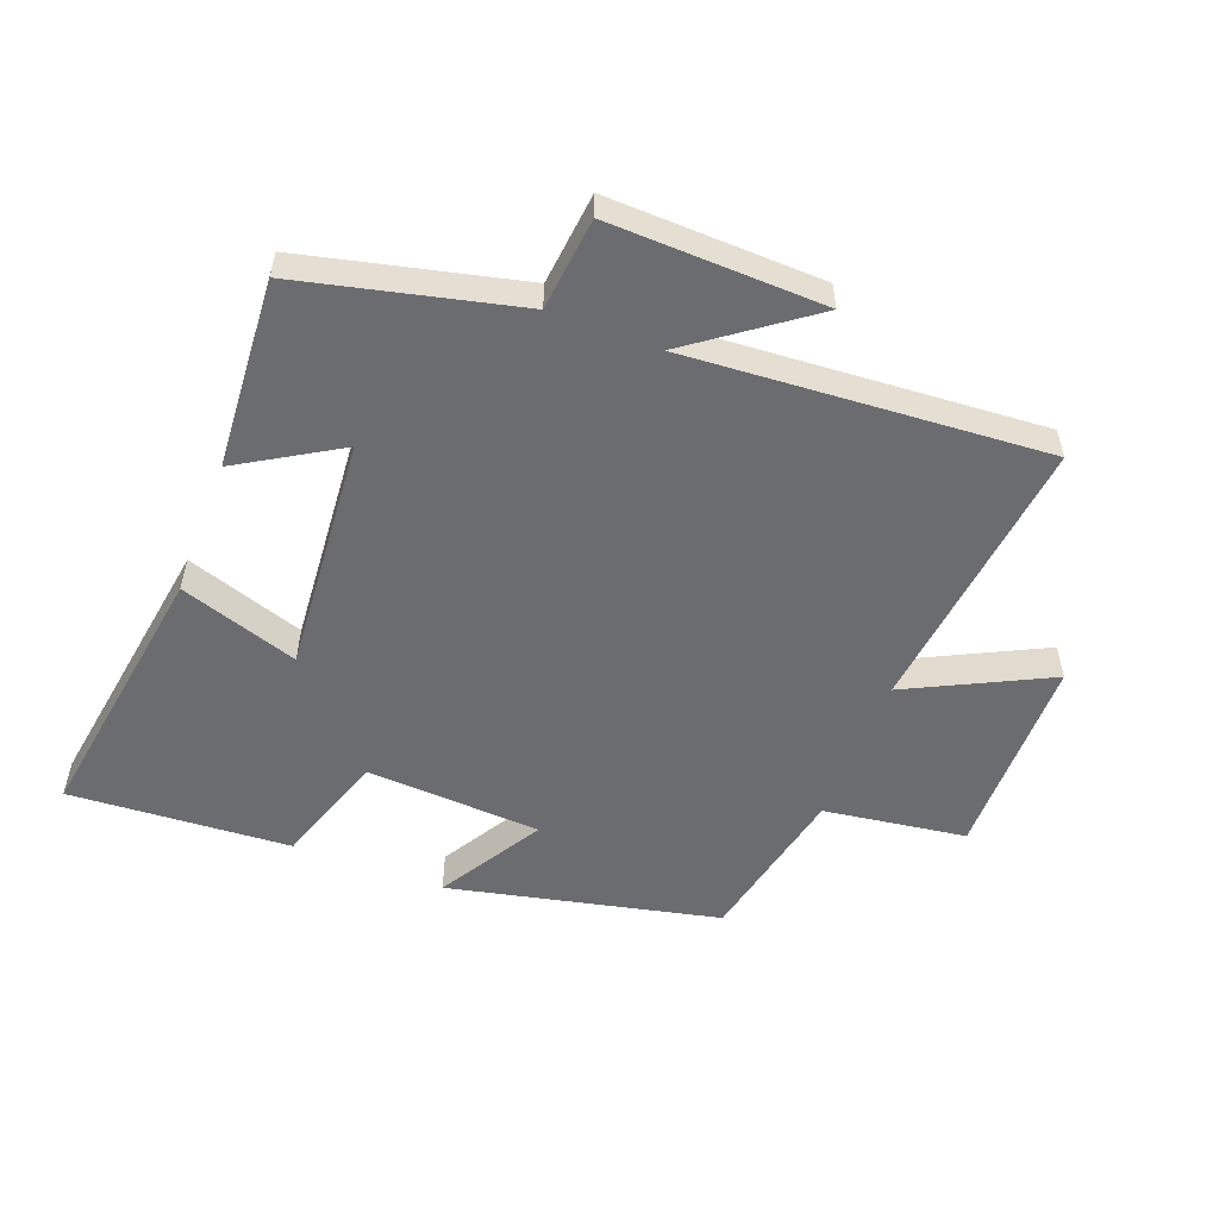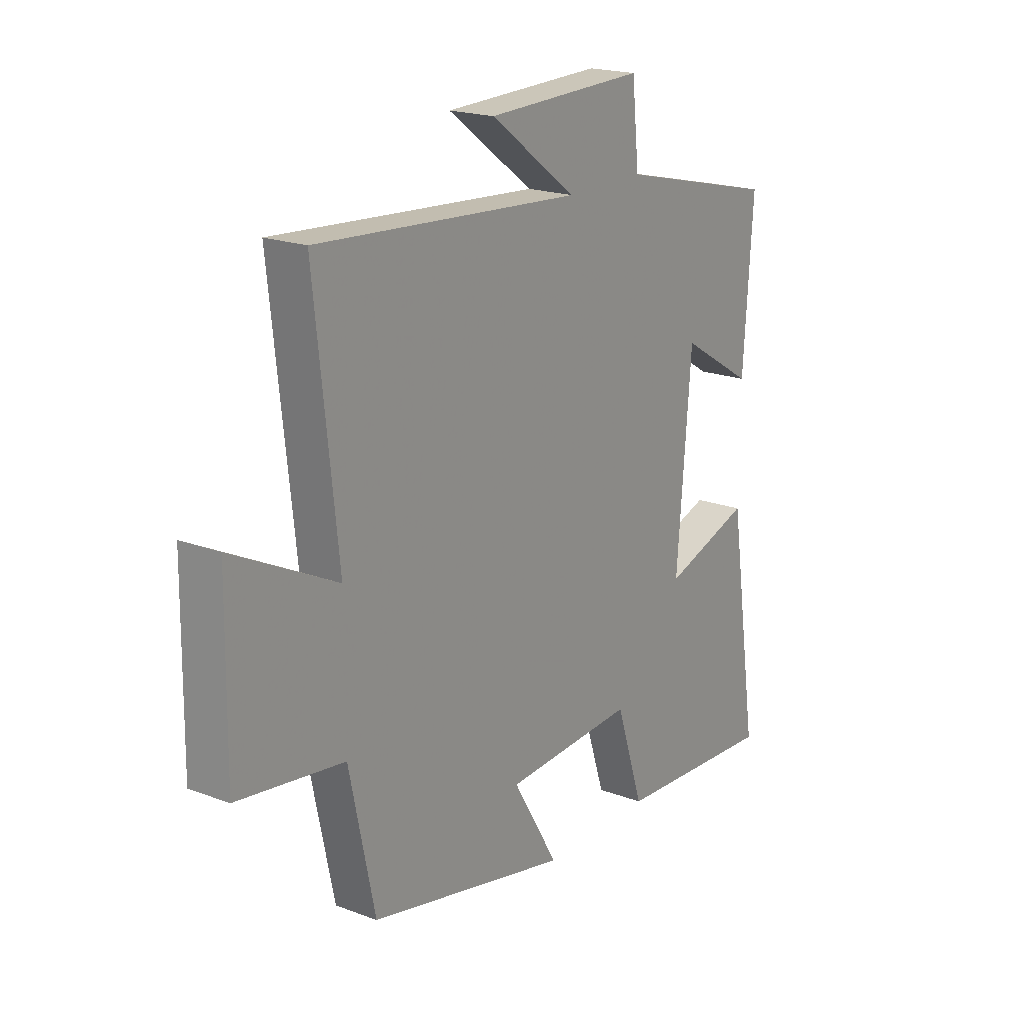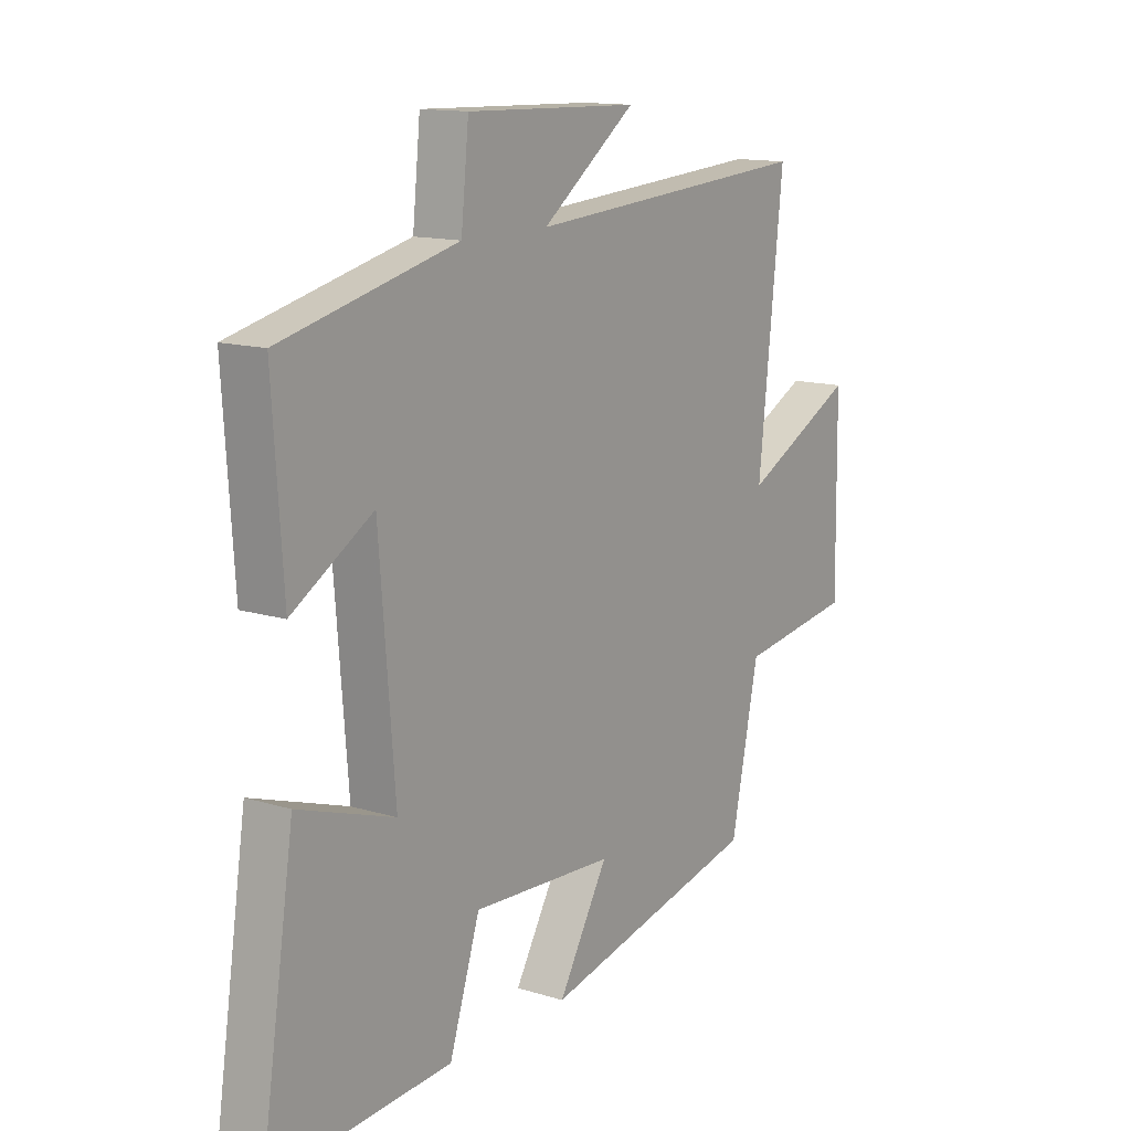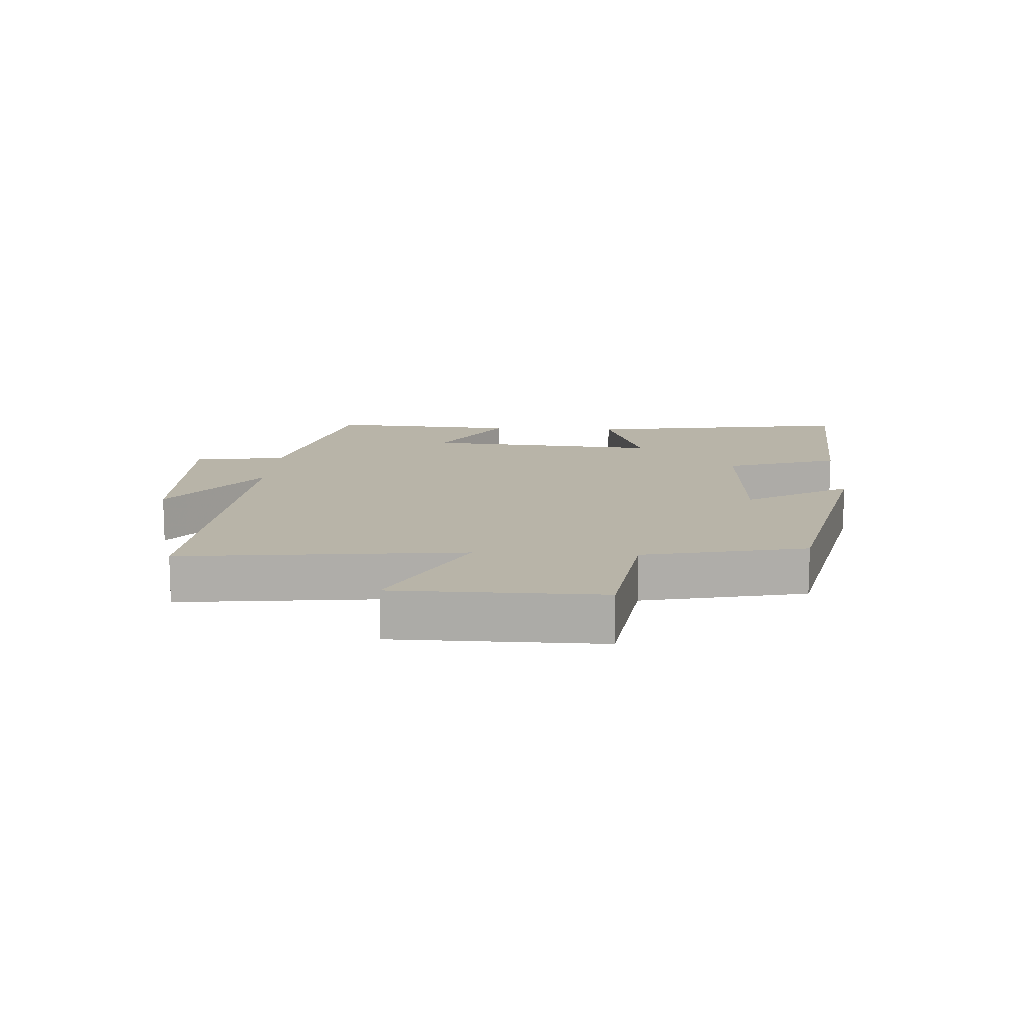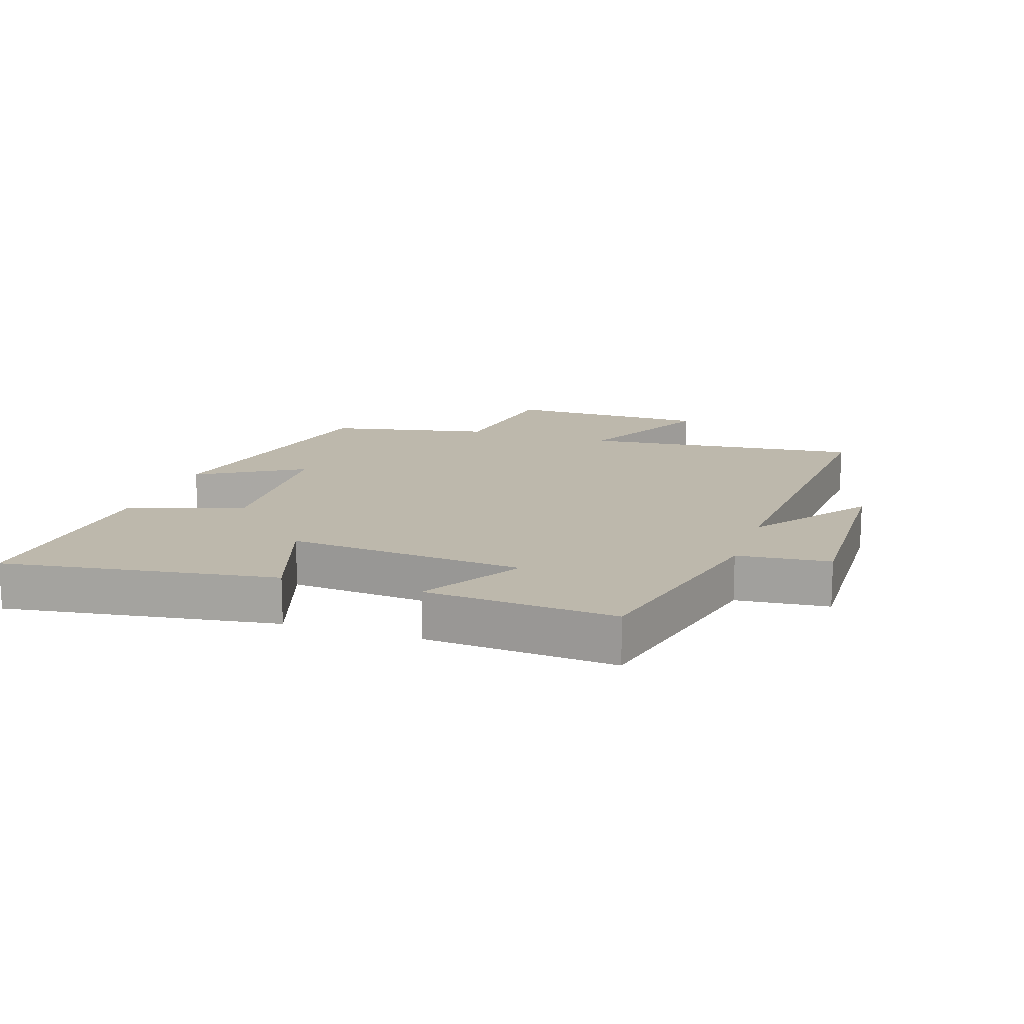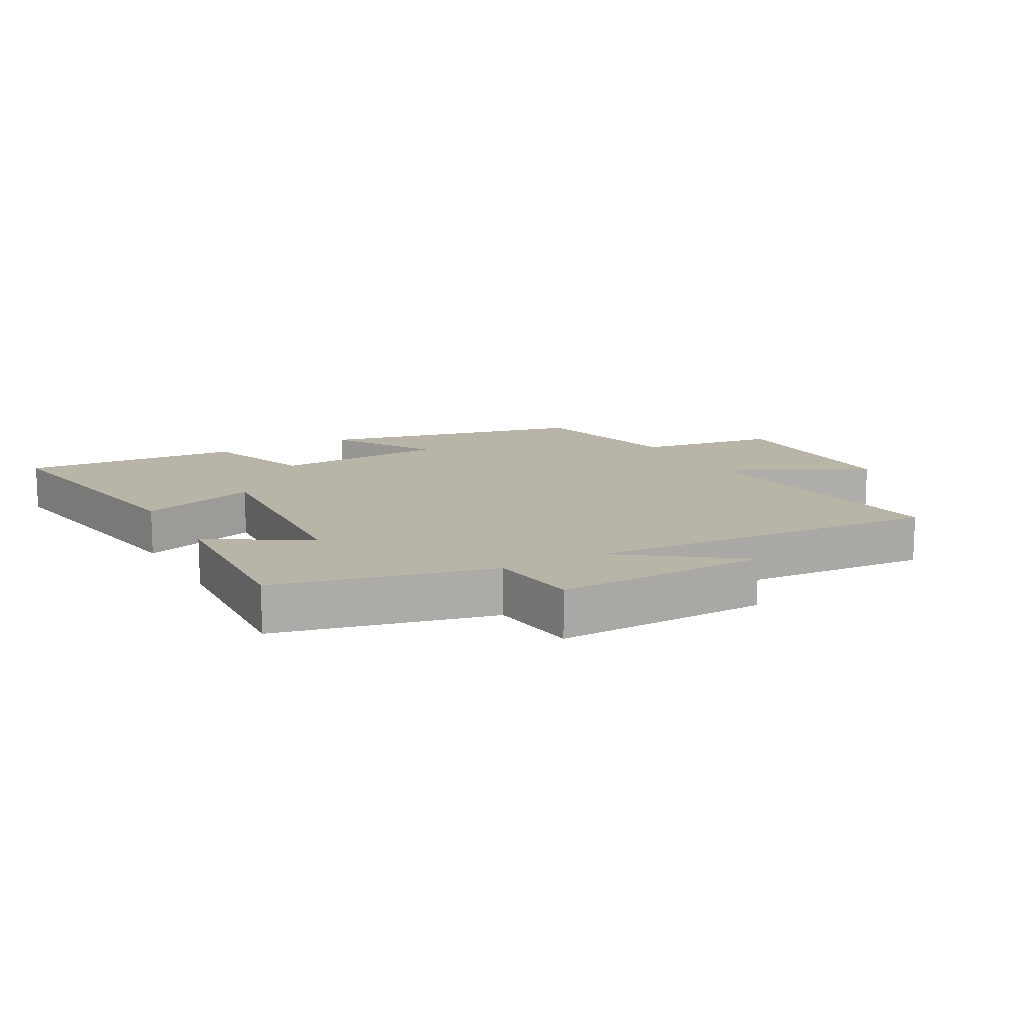
<metadata>
{"format":"obj","ext":"obj","renderer":"f3d","projection":"perspective","resolution":1024,"background":"white","views":[{"elev":-53.7,"azim":-21.0,"up":"+Y"},{"elev":19.7,"azim":125.0,"up":"+Z"},{"elev":13.5,"azim":-55.3,"up":"+Z"},{"elev":13.0,"azim":93.3,"up":"+Y"},{"elev":14.9,"azim":-71.5,"up":"+Y"},{"elev":13.0,"azim":-29.2,"up":"+Y"}]}
</metadata>
<code>
v -0.565 0.07 -0.522
v -0.5 0.07 -0.095
v -0.314 0.07 -0.157
v -0.344 0.07 0.215
v -0.5 0.07 0.121
v -0.52 0.07 0.419
v -0.18 0.07 0.5
v -0.165 0.07 0.645
v 0.171 0.07 0.635
v -0.012 0.07 0.5
v 0.548 0.07 0.539
v 0.5 0.07 0.097
v 0.72 0.07 0.207
v 0.724 0.07 -0.117
v 0.5 0.07 -0.149
v 0.446 0.07 -0.405
v 0.021 0.07 -0.5
v 0.118 0.07 -0.336
v -0.158 0.07 -0.32
v -0.217 0.07 -0.5
v -0.565 0 -0.522
v -0.5 0 -0.095
v -0.314 0 -0.157
v -0.344 0 0.215
v -0.5 0 0.121
v -0.52 0 0.419
v -0.18 0 0.5
v -0.165 0 0.645
v 0.171 0 0.635
v -0.012 0 0.5
v 0.548 0 0.539
v 0.5 0 0.097
v 0.72 0 0.207
v 0.724 0 -0.117
v 0.5 0 -0.149
v 0.446 0 -0.405
v 0.021 0 -0.5
v 0.118 0 -0.336
v -0.158 0 -0.32
v -0.217 0 -0.5
f 19 20 1 2
f 18 19 2 3
f 15 16 17 18
f 15 18 3 4
f 12 13 14 15
f 12 15 4
f 10 11 12 4
f 7 8 9 10
f 6 7 10
f 4 5 6 10
f 22 21 40 39
f 23 22 39 38
f 38 37 36 35
f 24 23 38 35
f 35 34 33 32
f 24 35 32
f 24 32 31 30
f 30 29 28 27
f 30 27 26
f 30 26 25 24
f 1 21 22 2
f 2 22 23 3
f 3 23 24 4
f 4 24 25 5
f 5 25 26 6
f 6 26 27 7
f 7 27 28 8
f 8 28 29 9
f 9 29 30 10
f 10 30 31 11
f 11 31 32 12
f 12 32 33 13
f 13 33 34 14
f 14 34 35 15
f 15 35 36 16
f 16 36 37 17
f 17 37 38 18
f 18 38 39 19
f 19 39 40 20
f 20 40 21 1

</code>
